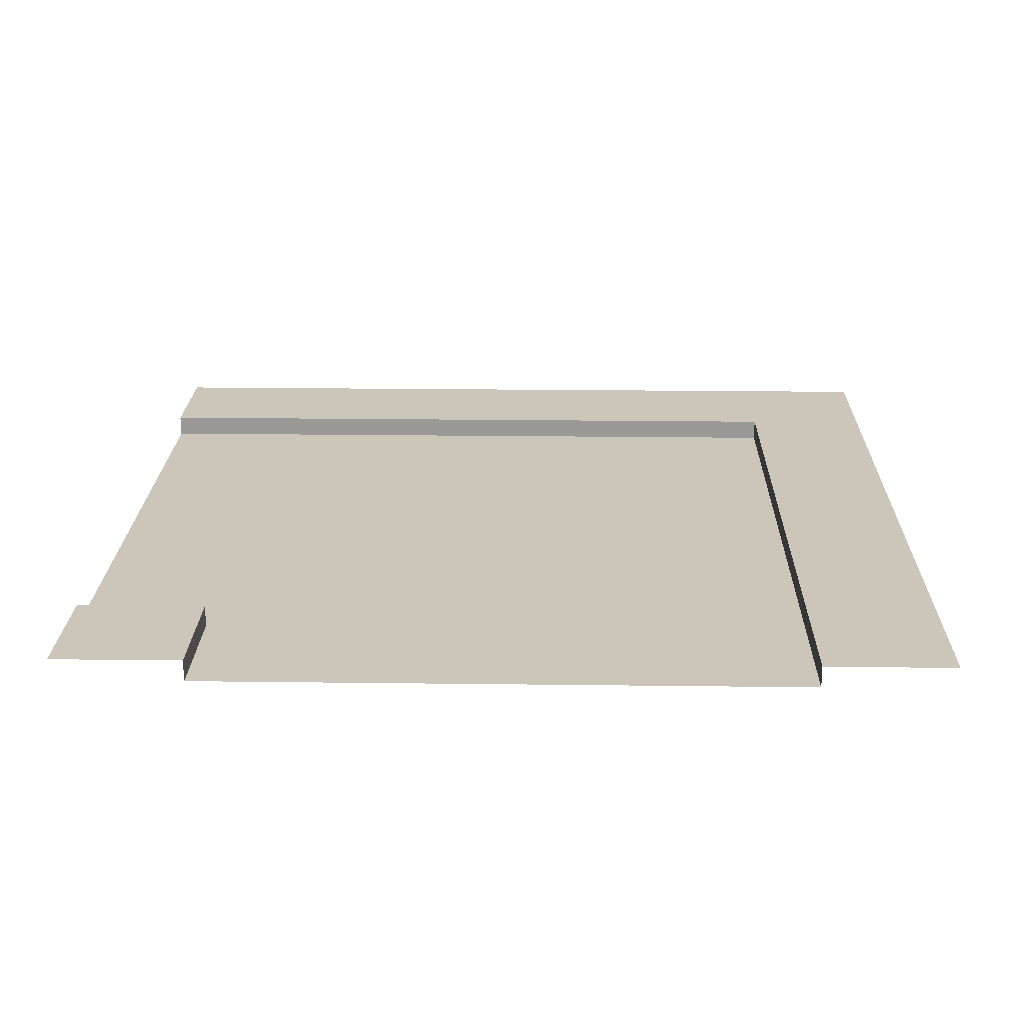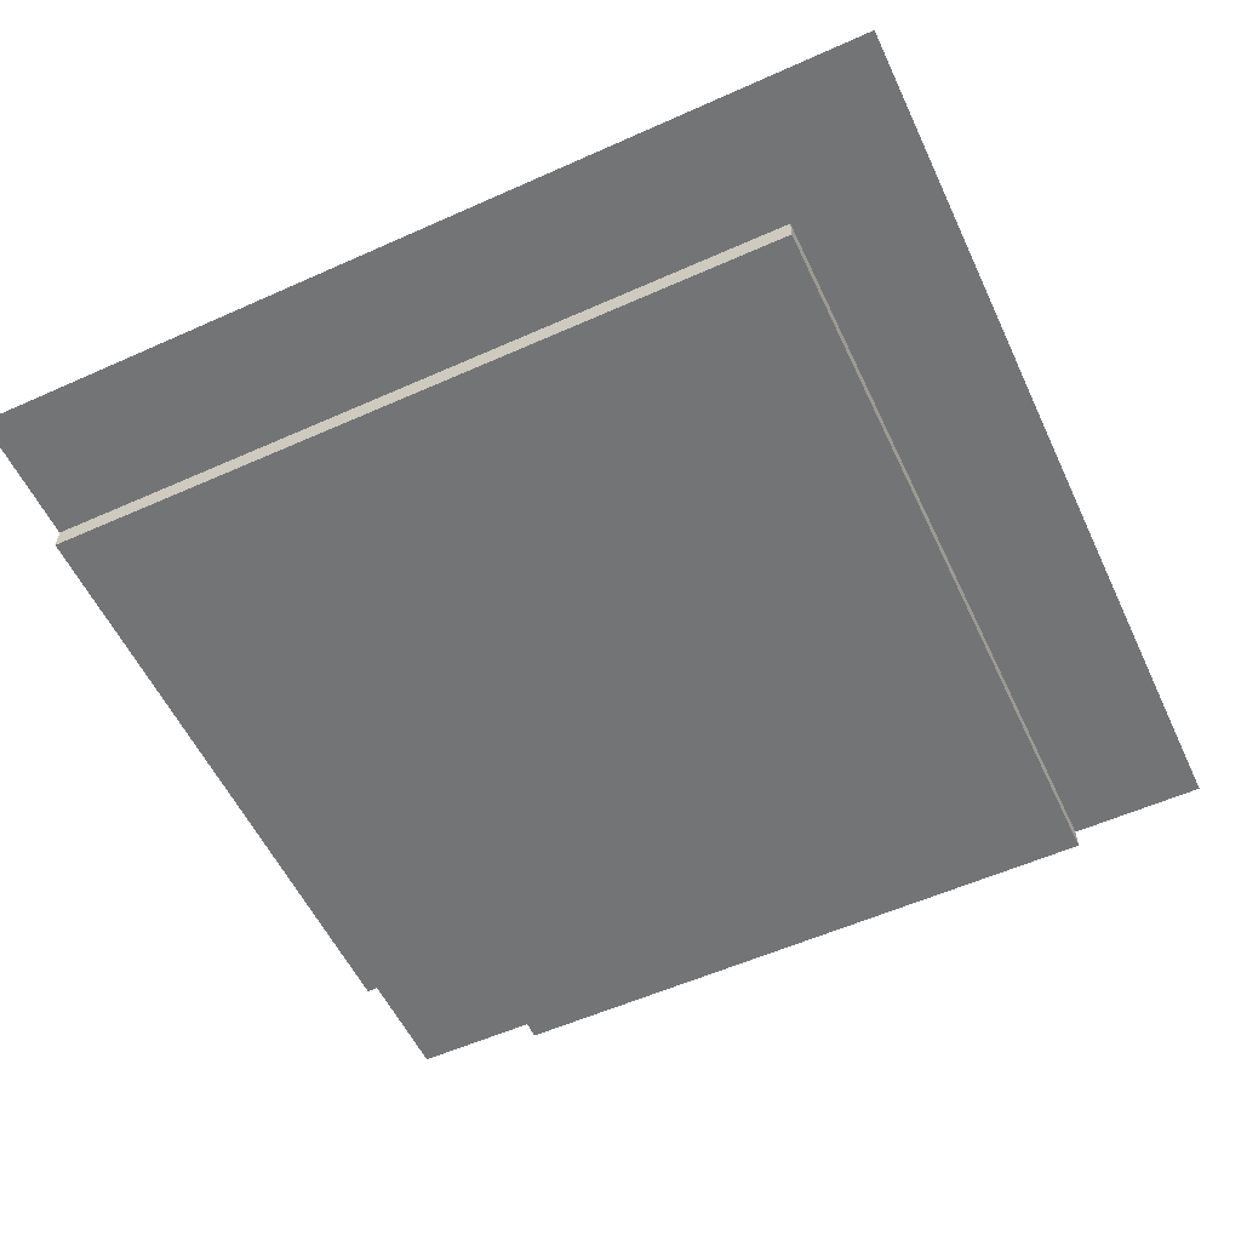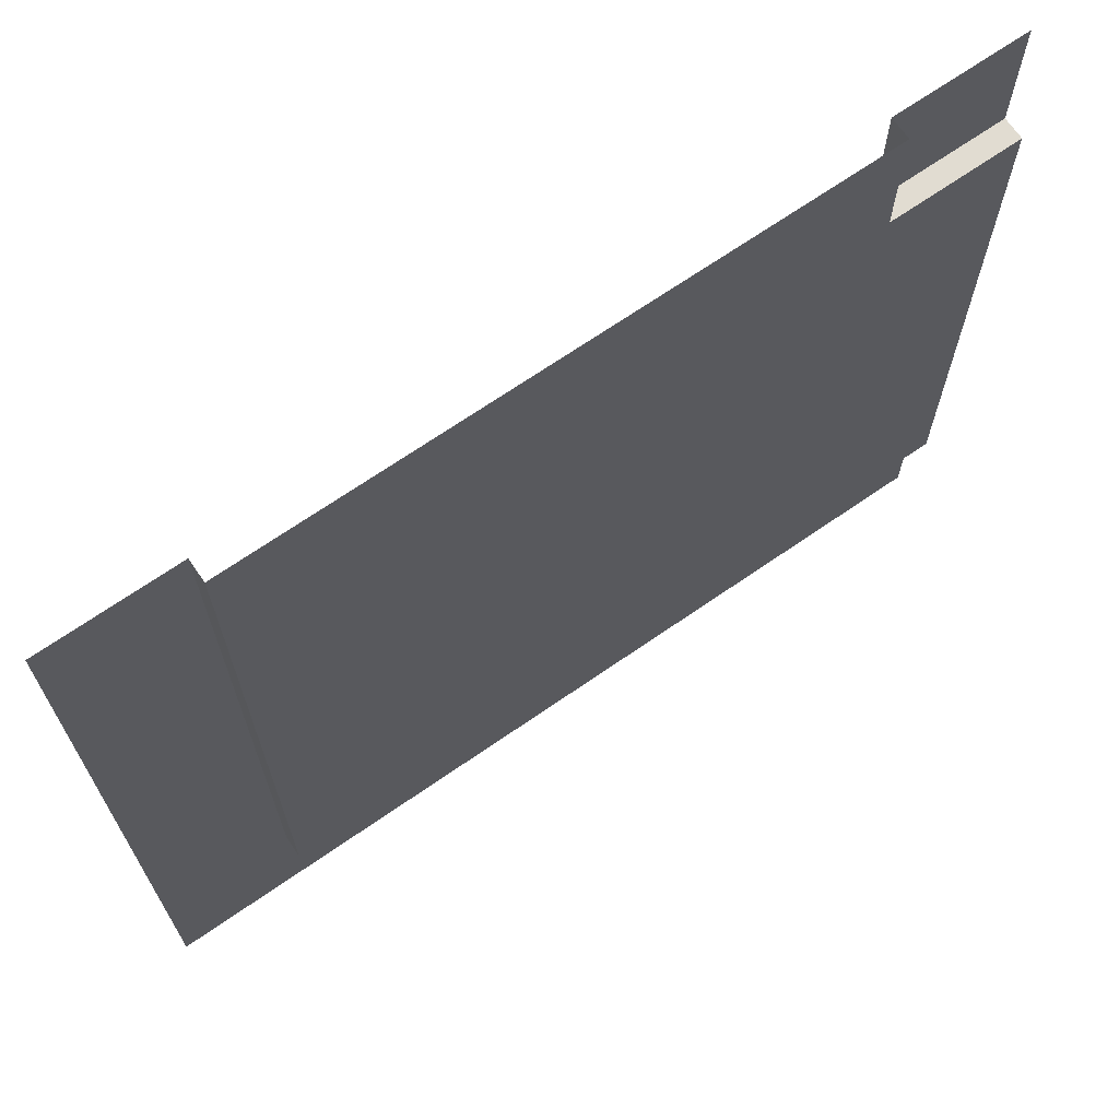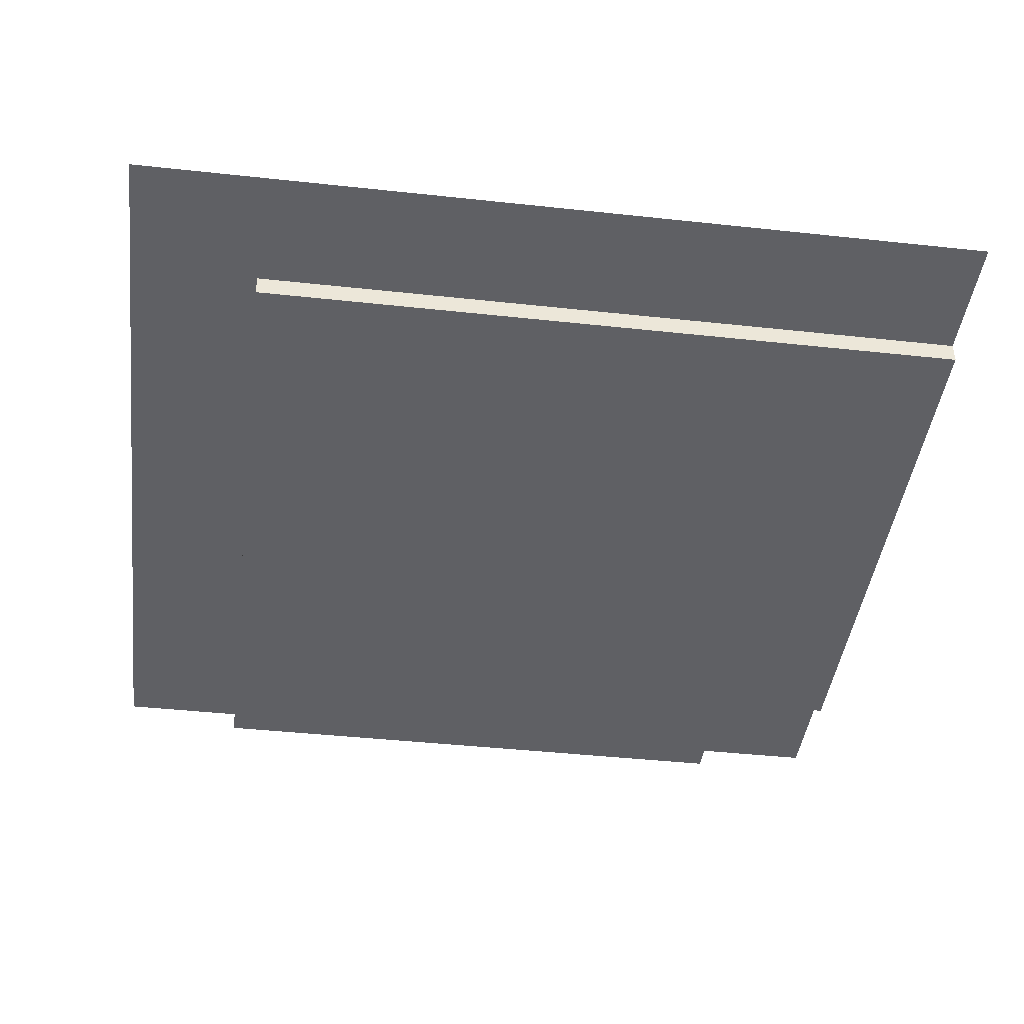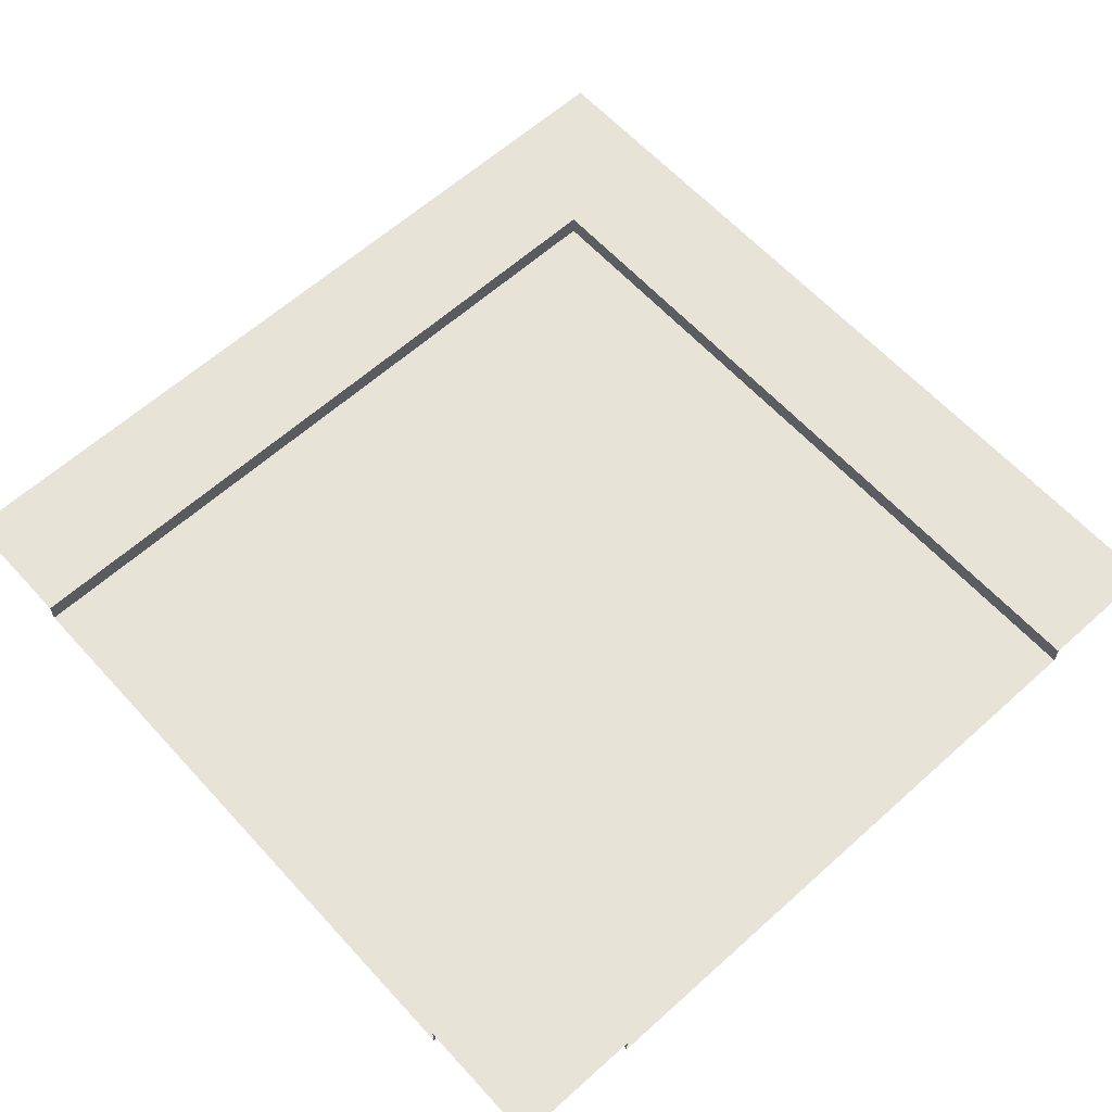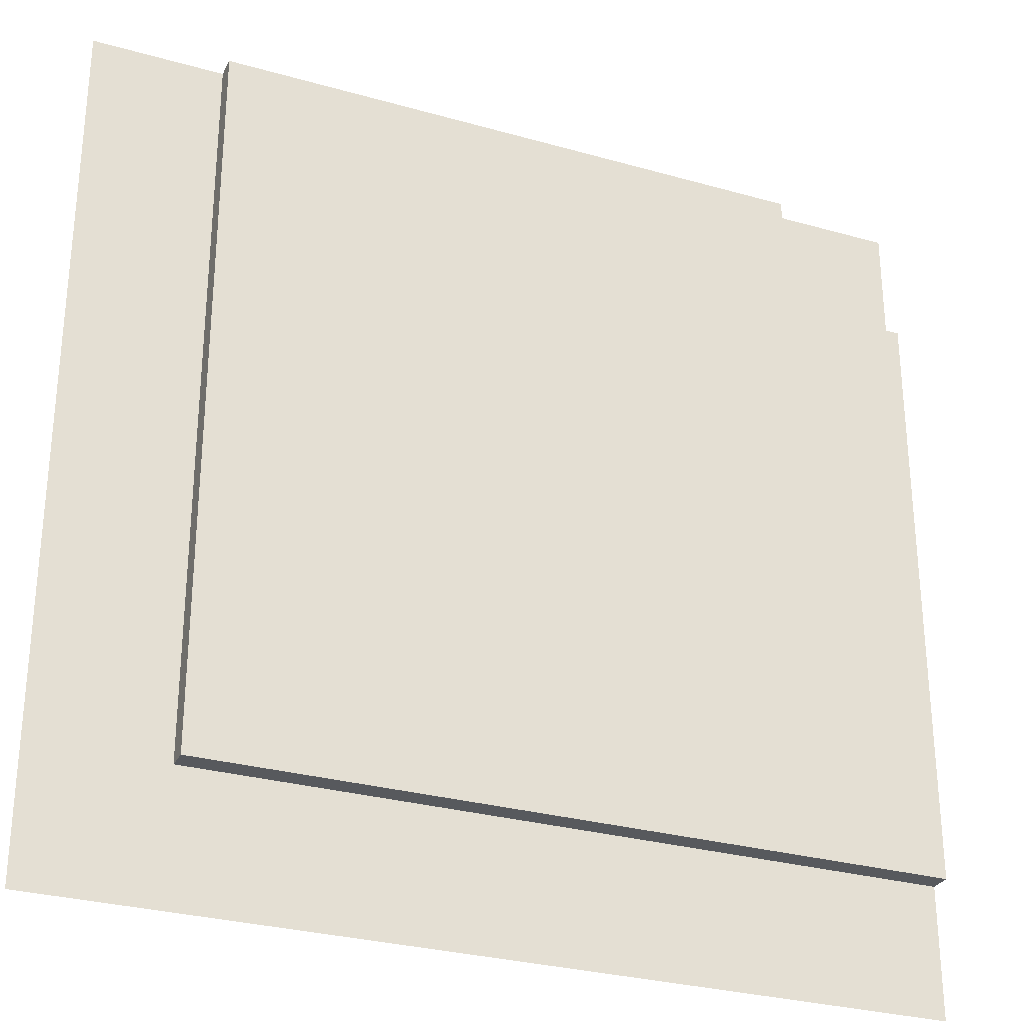
<metadata>
{"format":"obj","ext":"obj","renderer":"f3d","projection":"perspective","resolution":1024,"background":"white","views":[{"elev":20.8,"azim":91.3,"up":"+Y"},{"elev":-56.2,"azim":-154.9,"up":"+Y"},{"elev":69.2,"azim":-34.7,"up":"+Z"},{"elev":-43.3,"azim":-97.3,"up":"+Y"},{"elev":62.1,"azim":47.7,"up":"+Y"},{"elev":-29.4,"azim":-22.7,"up":"+Z"}]}
</metadata>
<code>
o Plane.003
v -7 0 -7
v 7 0 -7
v 10 0 -7
v -7 0 7
v -7 0 10
v 7 0 7
v 7 0 10
v 10 0 7
v -10 0.5 -10
v -10 0.5 -7
v -7 0.5 -7
v -7 0.5 -10
v 7 0.5 -7
v 7 0.5 -10
v 10 0.5 -7
v 10 0.5 -10
v -10 0.5 7
v -7 0.5 7
v -10 0.5 10
v -7 0.5 10
v 7 0.5 10
v 7 0.5 7
v 10 0.5 10
v 10 0.5 7
f 8 6 22 24
f 6 7 21 22
f 2 3 15 13
f 3 2 6 8
f 4 5 7 6
f 2 1 4 6
f 10 11 12 9
f 12 11 13 14
f 14 13 15 16
f 11 10 17 18
f 18 17 19 20
f 21 23 24 22
f 4 1 11 18
f 1 2 13 11
f 5 4 18 20

</code>
